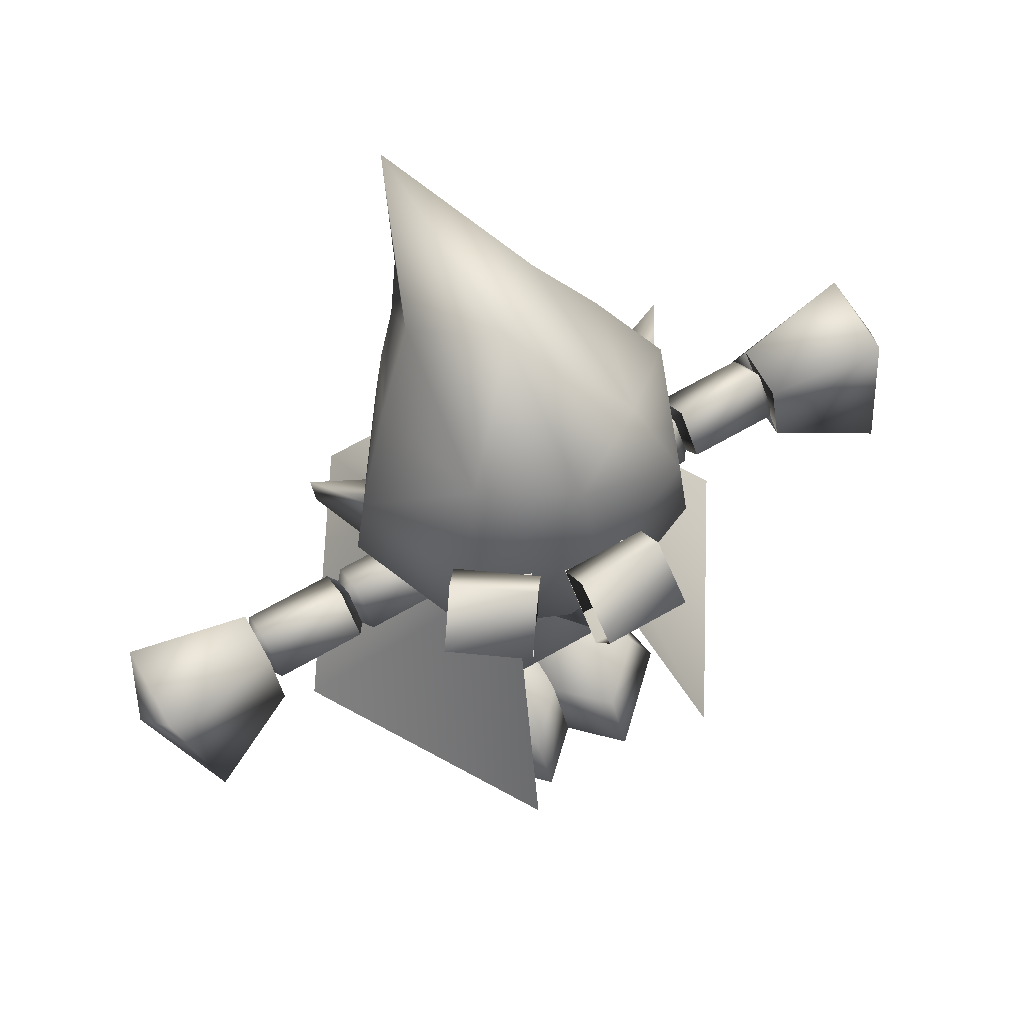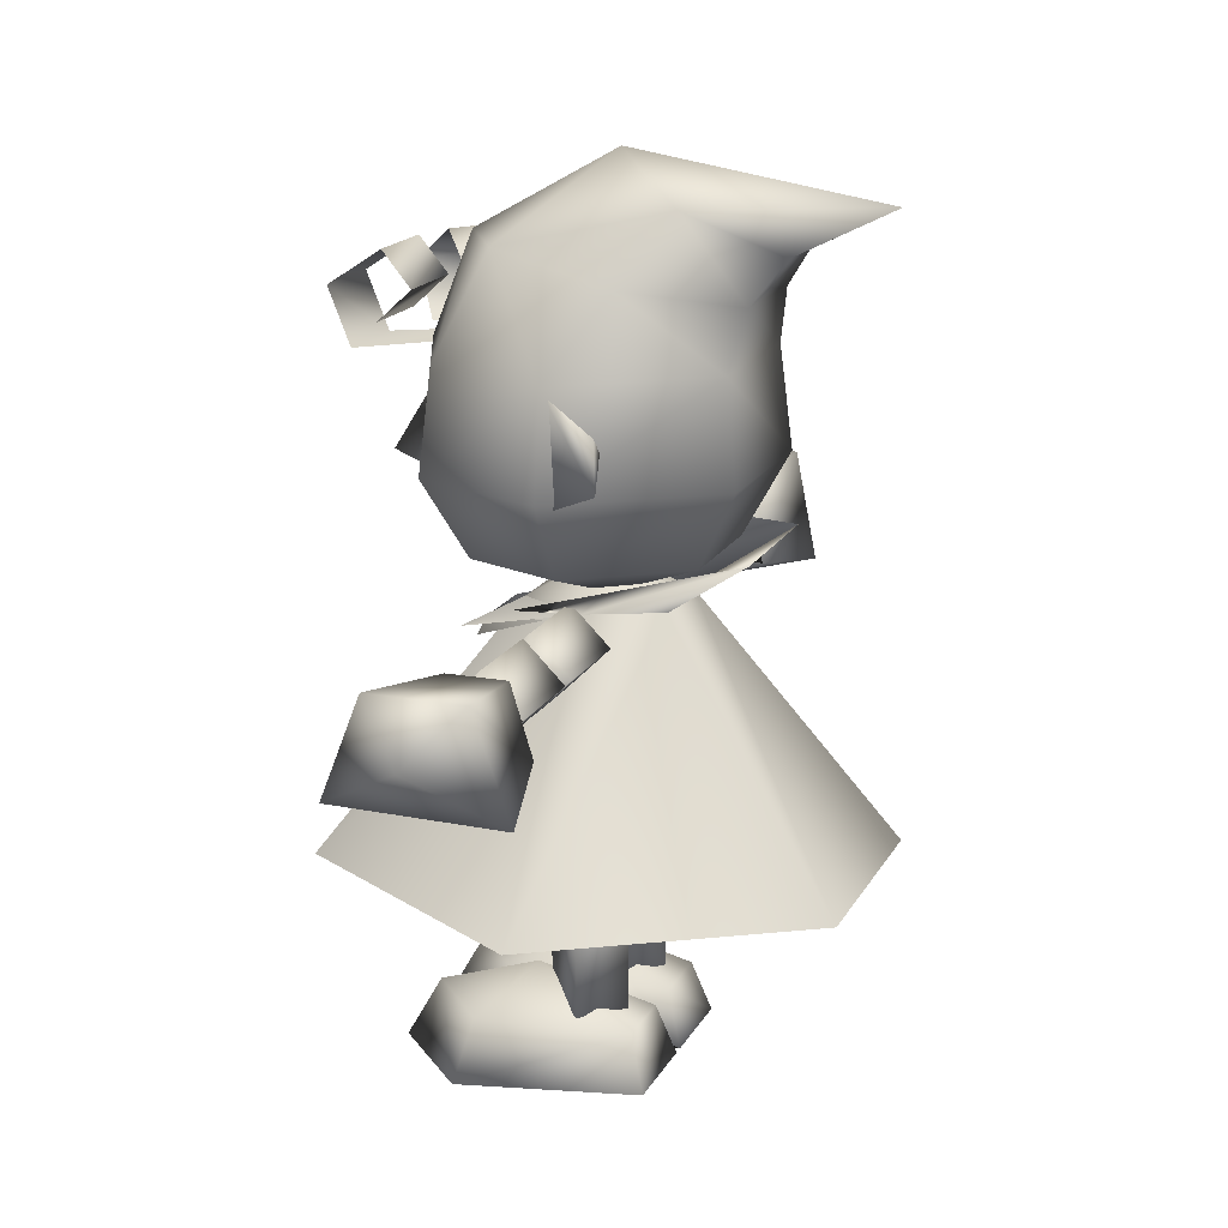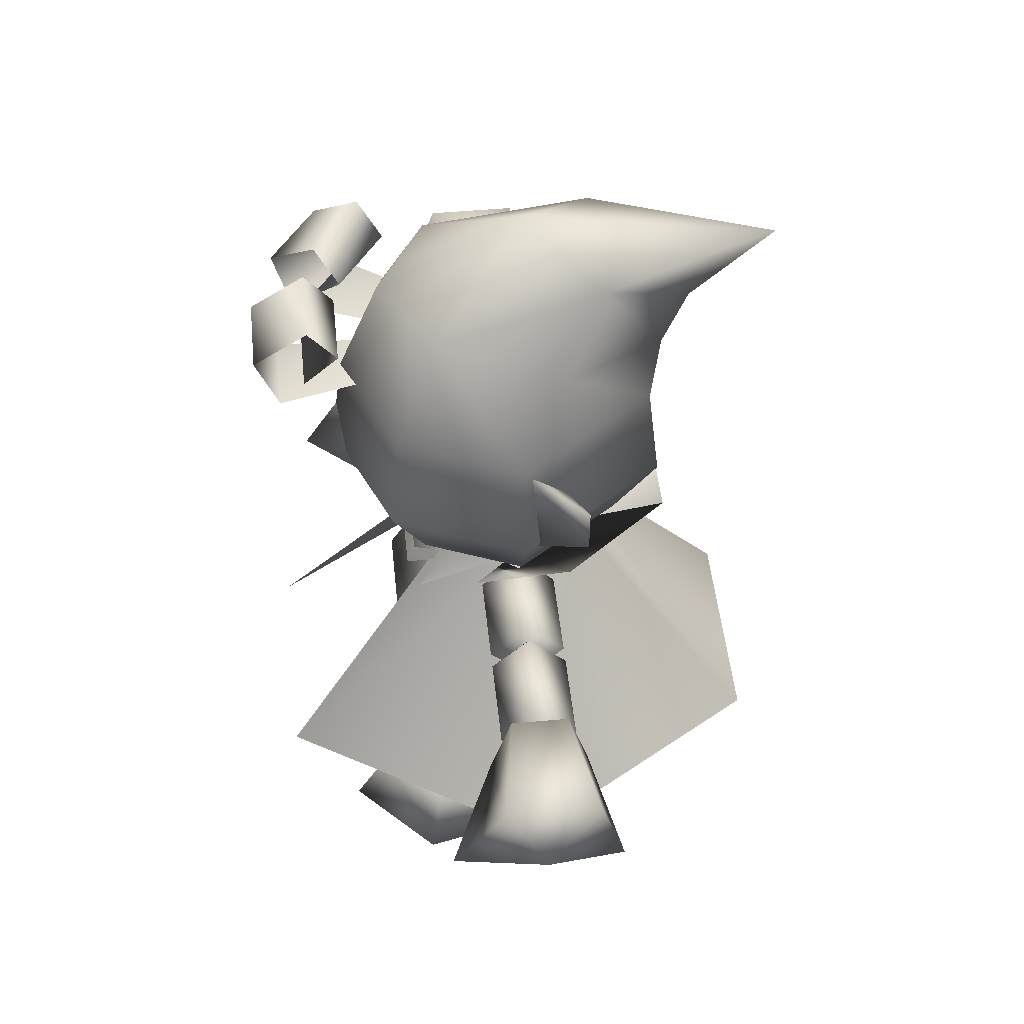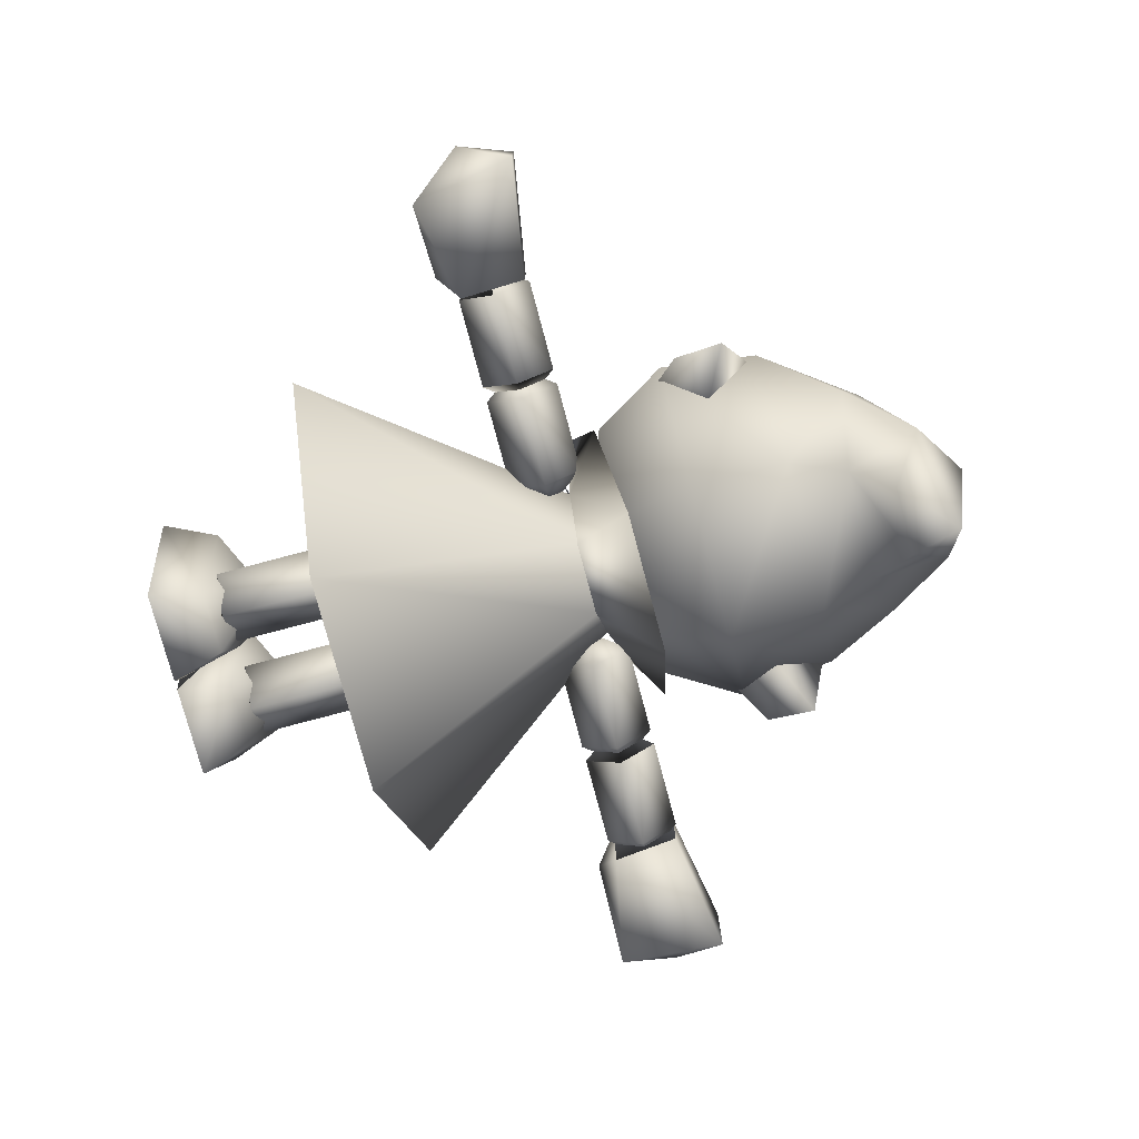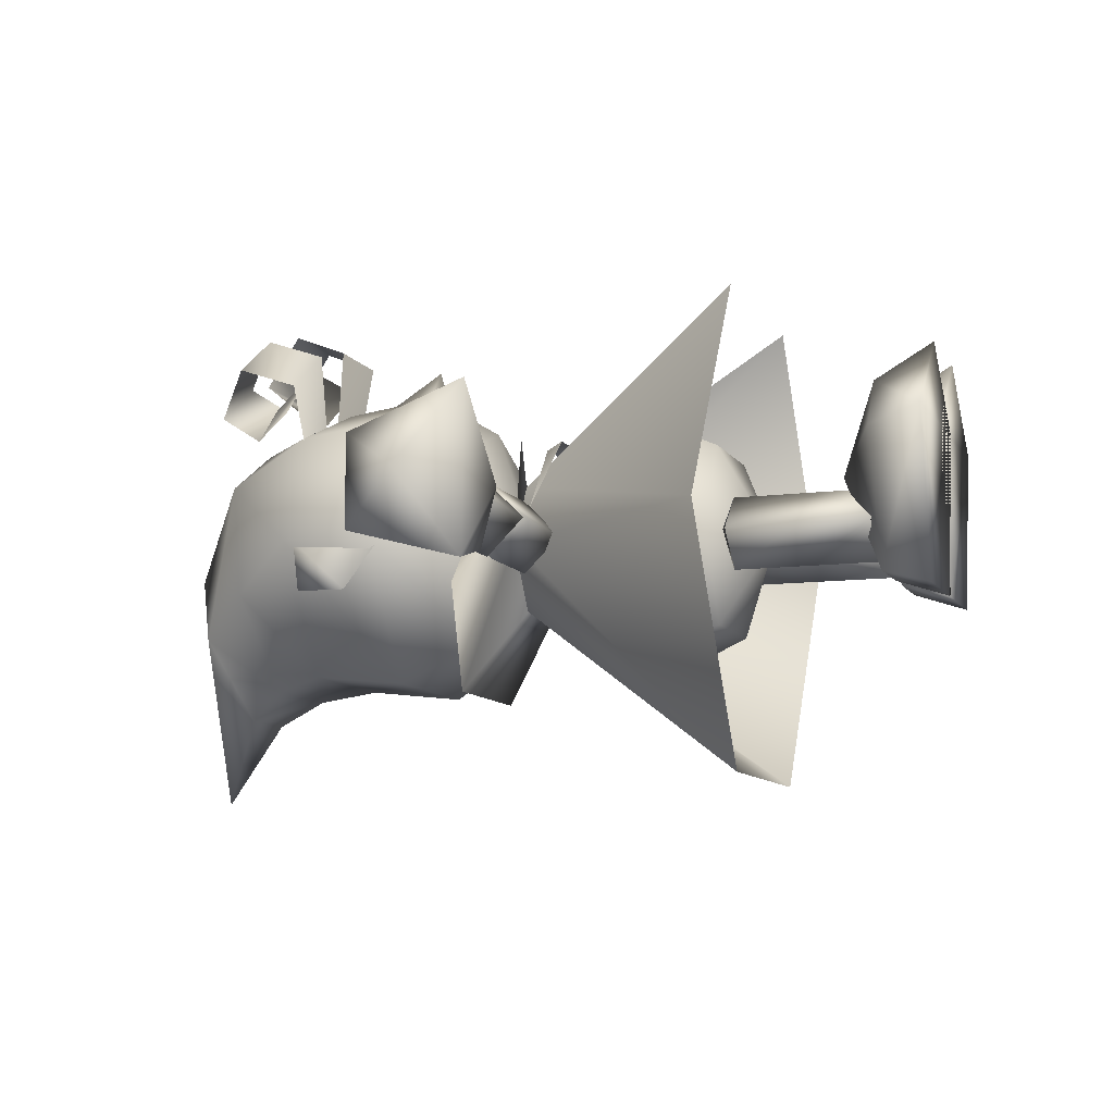
<metadata>
{"format":"obj","ext":"obj","renderer":"f3d","projection":"perspective","resolution":1024,"background":"white","views":[{"elev":68.9,"azim":-29.6,"up":"+Y"},{"elev":17.0,"azim":110.2,"up":"+Y"},{"elev":48.4,"azim":84.1,"up":"+Y"},{"elev":-77.1,"azim":104.9,"up":"+Z"},{"elev":-9.7,"azim":-70.8,"up":"+Z"}]}
</metadata>
<code>
v -0.3332 0.4655 -0.03702
v -0.3332 0.507 0.004474
v -0.2302 0.507 0.004474
v -0.2302 0.4655 -0.03702
v -0.3332 0.424 0.004474
v -0.2302 0.424 0.004474
v -0.3332 0.4655 0.04597
v -0.2302 0.4655 0.04597
v -0.364 0.4655 0.004474
v -0.1995 0.4655 0.004474
v -0.2126 0.5055 0.004474
v -0.2126 0.4254 0.004474
v -0.1096 0.4254 0.004474
v -0.1096 0.5055 0.004474
v -0.2126 0.4655 -0.03559
v -0.2126 0.4655 0.04454
v -0.1096 0.4655 0.04454
v -0.1096 0.4655 -0.03559
v -0.07885 0.4655 0.004474
v -0.2126 0.4655 -0.02909
v -0.2126 0.499 0.004474
v -0.2126 0.4319 0.004474
v -0.2126 0.4655 0.03804
v -0.2126 0.4655 -0.03702
v -0.2126 0.507 0.004474
v -0.1096 0.507 0.004474
v -0.1096 0.4655 -0.03702
v -0.2126 0.424 0.004474
v -0.1096 0.424 0.004474
v -0.2126 0.4655 0.04597
v -0.1096 0.4655 0.04597
v -0.2433 0.4655 0.004474
v -0.07885 0.4655 0.004474
v 0.3399 0.5035 0.03572
v 0.3399 0.4309 0.05827
v 0.4751 0.5257 0.05479
v 0.3399 0.5035 -0.02678
v 0.3399 0.4309 -0.04933
v 0.4751 0.5257 -0.04584
v 0.4544 0.4087 -0.07628
v 0.5 0.4657 0.01184
v 0.4474 0.4087 0.1098
v 0.3636 0.4047 0.01218
v 0.3332 0.4655 -0.03702
v 0.2302 0.4655 -0.03702
v 0.2302 0.507 0.004474
v 0.3332 0.507 0.004474
v 0.3332 0.424 0.004474
v 0.2302 0.424 0.004474
v 0.3332 0.4655 0.04597
v 0.2302 0.4655 0.04597
v 0.364 0.4655 0.004474
v 0.1995 0.4655 0.004474
v 0.2126 0.4655 -0.03559
v 0.1096 0.4655 -0.03559
v 0.1096 0.4655 0.04454
v 0.2126 0.4655 0.04454
v 0.2126 0.5055 0.004474
v 0.1096 0.5055 0.004474
v 0.1096 0.4254 0.004474
v 0.2126 0.4254 0.004474
v 0.2126 0.4655 -0.02909
v 0.07885 0.4655 0.004474
v 0.2126 0.499 0.004474
v 0.2126 0.4319 0.004474
v 0.2126 0.4655 0.03804
v 0.2126 0.4655 -0.03702
v 0.1096 0.4655 -0.03702
v 0.1096 0.507 0.004474
v 0.2126 0.507 0.004474
v 0.2126 0.424 0.004474
v 0.1096 0.424 0.004474
v 0.2126 0.4655 0.04597
v 0.1096 0.4655 0.04597
v 0.2433 0.4655 0.004474
v 0.07885 0.4655 0.004474
v 0.08009 0.3377 -0.1342
v 0.1602 0.3377 0.004474
v 0.1194 0.2506 0.004474
v 0.0597 0.2506 -0.09892
v -0.08009 0.3377 -0.1342
v -0.0597 0.2506 -0.09892
v -0.1602 0.3377 0.004474
v -0.1194 0.2506 0.004474
v -0.08009 0.3377 0.1432
v -0.0597 0.2506 0.1079
v 0.08009 0.3377 0.1432
v 0.0597 0.2506 0.1079
v 0.04226 0.4878 -0.06872
v 0.08452 0.4878 0.004474
v 0.04226 0.4878 0.07767
v -0.04226 0.4878 -0.06872
v -0.04226 0.4878 0.07767
v -0.08452 0.4878 0.004474
v 0 0.5308 0.004474
v 0 0.1992 0.004474
v -0.1074 0.4709 0.1201
v -0.04226 0.4878 0.07767
v -0.08452 0.4878 0.004474
v 0.08452 0.4878 0.004474
v 0.159 0.5358 -0.0499
v 0.0809 0.5523 -0.1656
v 0 0.4243 0.03156
v -0.0809 0.5523 -0.1656
v -0.159 0.5358 -0.0499
v -0.1365 0.5018 0.05452
v 0.1365 0.5018 0.05452
v 0.04226 0.4878 0.07767
v 0.1074 0.4709 0.1201
v 0.09466 0.05723 -0.05282
v 0.1253 0.06296 0.1044
v 0.1517 0 0.1182
v 0.1092 0 -0.07075
v 0.01981 0.05723 -0.05282
v 0.005299 0 -0.07075
v -0.01081 0.06296 0.1044
v -0.0372 0 0.1182
v 0.05723 0.1053 0.06014
v 0.05723 0 0.2086
v 0.05723 0.06868 0.1695
v -0.05723 0.2325 -0.03702
v -0.05723 0.1501 -0.03702
v -0.09873 0.1501 0.004474
v -0.09873 0.2325 0.004474
v -0.01574 0.2325 0.004474
v -0.01574 0.1501 0.004474
v -0.05723 0.2325 0.04597
v -0.05723 0.1501 0.04597
v -0.09873 0.06766 0.004474
v -0.05723 0.06766 -0.03702
v -0.01574 0.06766 0.004474
v -0.05723 0.06766 0.04597
v -0.05723 0.2529 0.004474
v -0.05723 0.05611 0.004474
v 0.05723 0.2325 -0.03702
v 0.09873 0.2325 0.004474
v 0.09873 0.1501 0.004474
v 0.05723 0.1501 -0.03702
v 0.01574 0.2325 0.004474
v 0.01574 0.1501 0.004474
v 0.05723 0.2325 0.04597
v 0.05723 0.1501 0.04597
v 0.09873 0.06766 0.004474
v 0.05723 0.06766 -0.03702
v 0.01574 0.06766 0.004474
v 0.05723 0.06766 0.04597
v 0.05723 0.2529 0.004474
v 0.05723 0.05611 0.004474
v -0.3399 0.4309 0.05827
v -0.3399 0.5035 0.03572
v -0.4751 0.5257 0.05479
v -0.3399 0.5035 -0.02678
v -0.3399 0.4309 -0.04933
v -0.4544 0.4087 -0.07628
v -0.4751 0.5257 -0.04584
v -0.5 0.4657 0.01184
v -0.3636 0.4047 0.01218
v -0.4474 0.4087 0.1098
v -0.09466 0.05723 -0.05282
v -0.1092 0 -0.07075
v -0.1517 0 0.1182
v -0.1253 0.06296 0.1044
v -0.01981 0.05723 -0.05282
v -0.005299 0 -0.07075
v 0.01081 0.06296 0.1044
v 0.0372 0 0.1182
v -0.05723 0.1053 0.06014
v -0.05723 0 0.2086
v -0.05723 0.06868 0.1695
v 0.0455 0.7858 0.2835
v -0.0455 0.7858 0.2835
v -0.0455 0.7247 0.2591
v 0.0455 0.7247 0.2591
v 0.0455 0.8246 0.2242
v -0.0455 0.8246 0.2242
v 0 0.7705 -0.1156
v 0.0455 0.7866 0.1929
v -0.0455 0.7866 0.1929
v 0.0455 0.7515 0.2314
v -0.0455 0.7515 0.2314
v -0.1228 0.7858 0.2591
v -0.1973 0.7858 0.2069
v -0.1833 0.7247 0.187
v -0.1088 0.7247 0.2392
v -0.08878 0.8246 0.2106
v -0.1633 0.8246 0.1584
v 0.06885 0.7705 -0.09386
v -0.07079 0.7866 0.1849
v -0.1453 0.7866 0.1327
v -0.0929 0.7515 0.2165
v -0.1674 0.7515 0.1643
v 0.04226 0.4878 -0.06872
v 0.2909 0.2159 0.004474
v 0.1205 0.2159 -0.2699
v -0.04226 0.4878 -0.06872
v -0.1205 0.2159 -0.2699
v -0.2909 0.2159 0.004474
v 0.1205 0.2159 0.2789
v -0.1205 0.2159 0.2789
v 0 0.4128 0.03156
v 0.04561 0.4429 0.129
v 0.07129 0.4742 0.046
v 0.04057 0.4623 0.1202
v -0.04561 0.4429 0.129
v -0.04057 0.4623 0.1202
v -0.07129 0.4742 0.046
v -0.04888 0.6145 0.1799
v 0 0.6145 0.2352
v 0 0.6891 0.1886
v 0.04888 0.6145 0.1799
v 0.09086 0.6246 -0.1545
v 0.2003 0.6246 0.004474
v 0.149 0.5396 0.004474
v 0.06761 0.5396 -0.1108
v -0.06761 0.5396 -0.1108
v -0.09086 0.6246 -0.1545
v -0 0.7337 0.1906
v -0.1316 0.7337 0.1361
v -0.1416 0.6246 0.1461
v -0 0.6246 0.2048
v -0.2003 0.6246 0.004474
v -0.149 0.5396 0.004474
v -0.1054 0.5396 0.1099
v -0 0.5396 0.1535
v 0.1416 0.6246 0.1461
v 0.1054 0.5396 0.1099
v 0 0.4879 0.004474
v -0.1861 0.7337 0.004474
v -0.08442 0.7337 -0.1424
v 0.08442 0.7337 -0.1424
v 0.1861 0.7337 0.004474
v 0.1316 0.7337 0.1361
v 0.2162 0.6429 -0.06129
v 0.2193 0.6978 -0.06129
v 0.1783 0.7244 0.003657
v 0.1815 0.6131 0.003657
v 0.1571 0.6688 -0.04373
v -0.2162 0.6429 -0.06129
v -0.1815 0.6131 0.003657
v -0.1783 0.7244 0.003657
v -0.2193 0.6978 -0.06129
v -0.1571 0.6688 -0.04373
v -0.03845 0.8384 -0.1862
v 0.03845 0.8384 -0.1862
v 0.06185 0.7944 -0.1553
v -0.06185 0.7944 -0.1553
v 0.09568 0.8426 0.08941
v -0 0.8426 0.1467
v -0.1301 0.8154 -0.04696
v 0.07572 0.8834 -0.09003
v 0.1301 0.8154 -0.04696
v -0 0.9297 -0.007611
v -0.07572 0.8834 -0.09003
v -0.09568 0.8426 0.08941
v 0 0.8858 -0.2835
g 17473_t.obj/AnonymousMesh0
f 1 2 3
f 4 1 3
f 5 1 4
f 6 5 4
f 7 5 6
f 8 7 6
f 2 7 8
f 3 2 8
f 1 9 2
f 2 9 7
f 5 9 1
f 7 9 5
f 4 10 3
f 6 10 4
f 3 10 8
f 8 10 6
f 11 12 13
f 14 11 13
f 15 16 17
f 18 15 17
f 19 20 21
f 19 22 20
f 19 23 22
f 19 21 23
f 20 22 21
f 21 22 23
f 24 25 26
f 27 24 26
f 28 24 27
f 29 28 27
f 30 28 29
f 31 30 29
f 25 30 31
f 26 25 31
f 24 32 25
f 25 32 30
f 28 32 24
f 30 32 28
f 26 33 27
f 27 33 29
f 31 33 26
f 29 33 31
f 34 35 36
f 37 38 35
f 35 37 34
f 39 40 38
f 39 41 40
f 37 34 36
f 39 37 36
f 42 43 40
f 36 42 41
f 35 38 43
f 36 41 39
f 40 41 42
f 35 43 42
f 40 43 38
f 42 36 35
f 37 39 38
f 44 45 46
f 47 44 46
f 48 49 45
f 44 48 45
f 50 51 49
f 48 50 49
f 47 46 51
f 50 47 51
f 52 44 47
f 52 47 50
f 44 48 52
f 52 50 48
f 45 46 53
f 49 45 53
f 46 51 53
f 53 49 51
f 54 55 56
f 57 54 56
f 58 59 60
f 61 58 60
f 62 63 64
f 65 63 62
f 66 63 65
f 64 63 66
f 65 62 64
f 65 64 66
f 67 68 69
f 70 67 69
f 71 72 68
f 67 71 68
f 73 74 72
f 71 73 72
f 70 69 74
f 73 70 74
f 75 67 70
f 75 70 73
f 75 71 67
f 75 73 71
f 76 69 68
f 76 68 72
f 76 74 69
f 76 72 74
f 77 78 79
f 80 77 79
f 81 77 80
f 82 81 80
f 83 81 82
f 84 83 82
f 85 83 84
f 86 85 84
f 87 85 86
f 88 87 86
f 78 87 88
f 79 78 88
f 89 90 78
f 77 89 78
f 90 91 87
f 78 90 87
f 92 89 77
f 81 92 77
f 91 93 85
f 87 91 85
f 94 92 81
f 83 94 81
f 93 94 83
f 85 93 83
f 89 95 90
f 90 95 91
f 92 95 89
f 91 95 93
f 94 95 92
f 93 95 94
f 79 96 80
f 80 96 82
f 88 96 79
f 82 96 84
f 86 96 88
f 84 96 86
f 97 98 99
f 102 101 100
f 104 103 99
f 99 106 105
f 103 102 100
f 102 104 103
f 101 107 100
f 100 109 108
f 99 105 104
f 110 111 112
f 113 110 112
f 114 110 113
f 115 114 113
f 116 114 115
f 115 116 117
f 114 116 118
f 112 117 115
f 113 112 115
f 112 119 117
f 120 119 112
f 111 120 112
f 111 118 120
f 119 120 116
f 117 119 116
f 118 111 110
f 118 116 120
f 110 114 118
f 121 122 123
f 124 121 123
f 125 126 122
f 121 125 122
f 127 128 126
f 125 127 126
f 124 123 128
f 127 124 128
f 129 123 122
f 130 129 122
f 130 122 126
f 131 130 126
f 132 128 123
f 129 132 123
f 131 126 128
f 132 131 128
f 124 121 133
f 127 124 133
f 121 125 133
f 125 127 133
f 130 129 134
f 131 130 134
f 134 132 129
f 132 131 134
f 135 136 137
f 138 135 137
f 139 135 138
f 140 139 138
f 141 139 140
f 142 141 140
f 136 141 142
f 137 136 142
f 143 144 138
f 137 143 138
f 144 145 140
f 138 144 140
f 146 143 137
f 142 146 137
f 145 146 142
f 140 145 142
f 136 147 135
f 141 147 136
f 135 147 139
f 139 147 141
f 144 148 143
f 144 148 145
f 146 148 143
f 146 148 145
f 149 150 151
f 149 150 152
f 149 152 153
f 154 155 153
f 156 155 154
f 152 155 151
f 150 152 151
f 157 158 154
f 158 151 156
f 153 149 157
f 156 151 155
f 156 154 158
f 157 149 158
f 157 154 153
f 151 158 149
f 155 152 153
f 159 160 161
f 162 159 161
f 163 164 160
f 159 163 160
f 164 166 165
f 163 165 164
f 165 163 167
f 161 160 164
f 166 161 164
f 168 161 166
f 169 162 161
f 168 169 161
f 167 162 169
f 168 166 165
f 169 168 165
f 162 167 159
f 165 167 169
f 163 159 167
f 170 171 172
f 173 170 172
f 174 175 171
f 170 174 171
f 176 173 172
f 177 178 175
f 174 177 175
f 178 180 179
f 178 179 177
f 181 182 183
f 184 181 183
f 185 186 182
f 181 185 182
f 187 184 183
f 188 189 186
f 185 188 186
f 189 191 190
f 189 190 188
f 192 100 193
f 194 192 193
f 195 192 194
f 196 195 194
f 99 195 196
f 197 99 196
f 100 108 198
f 193 100 198
f 98 99 197
f 199 98 197
f 99 106 105
f 200 102 100
f 200 104 102
f 101 107 100
f 108 109 100
f 99 105 104
f 97 98 99
f 102 101 100
f 104 200 99
f 201 202 203
f 204 205 206
f 205 204 201
f 203 205 201
f 207 208 209
f 210 209 208
f 208 207 210
f 211 212 213
f 214 211 213
f 215 216 211
f 214 215 211
f 217 218 219
f 220 217 219
f 221 216 215
f 222 221 215
f 219 221 222
f 223 219 222
f 220 219 223
f 224 220 223
f 225 220 224
f 226 225 224
f 212 225 226
f 213 212 226
f 213 227 214
f 215 214 227
f 226 227 213
f 228 229 216
f 221 228 216
f 224 227 226
f 215 227 222
f 223 227 224
f 222 227 223
f 230 231 212
f 211 230 212
f 231 232 225
f 212 231 225
f 216 229 230
f 211 216 230
f 232 217 220
f 225 232 220
f 218 228 221
f 219 218 221
f 233 234 235
f 236 233 235
f 236 237 233
f 234 237 235
f 233 237 234
f 238 239 240
f 241 238 240
f 242 239 238
f 242 241 240
f 242 238 241
f 243 244 245
f 246 243 245
f 232 247 248
f 249 246 229
f 245 250 251
f 252 253 254
f 251 250 247
f 247 252 248
f 253 255 243
f 243 255 244
f 218 217 248
f 244 255 250
f 248 254 218
f 252 255 253
f 231 251 247
f 250 255 252
f 247 250 252
f 254 248 252
f 228 218 254
f 249 254 253
f 246 249 253
f 254 249 228
f 245 244 250
f 229 228 249
f 230 245 251
f 230 251 231
f 231 247 232
f 229 246 245
f 230 229 245
f 232 248 217
f 253 243 246

</code>
